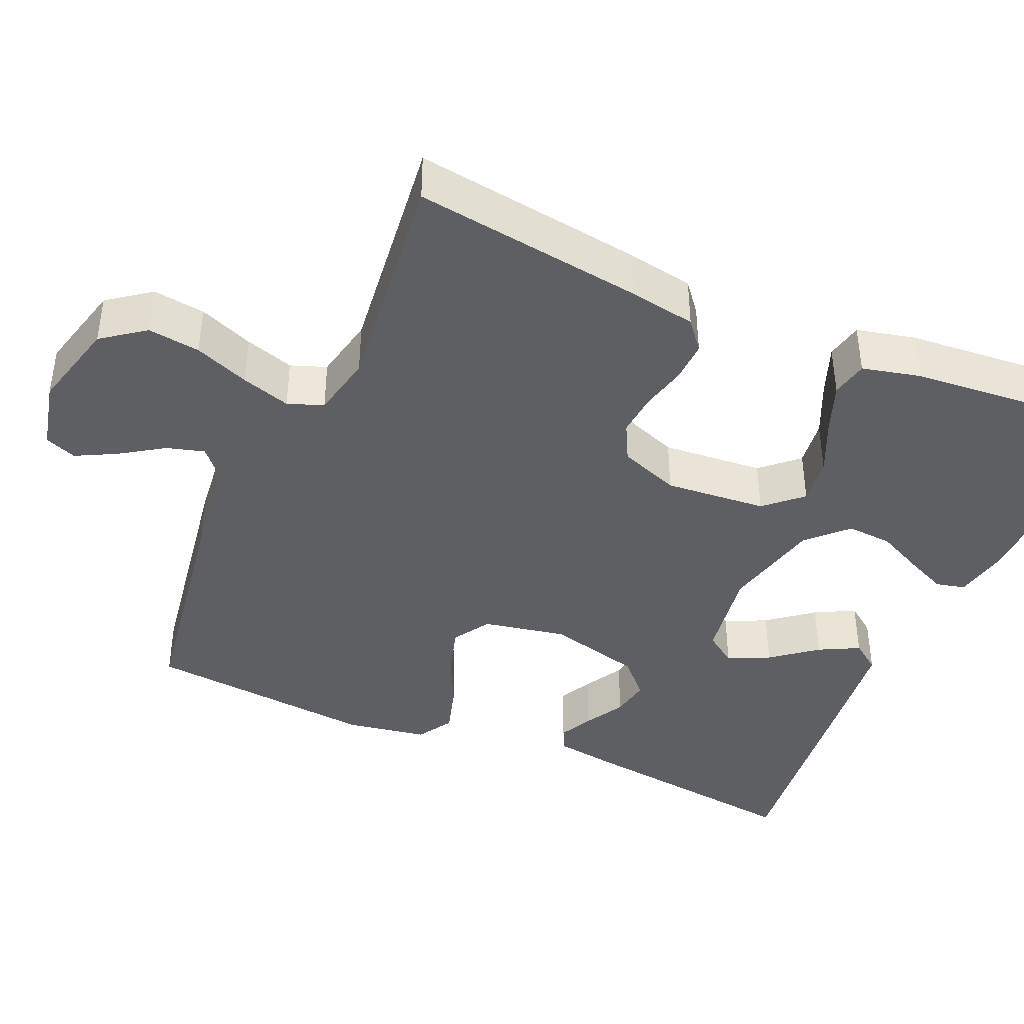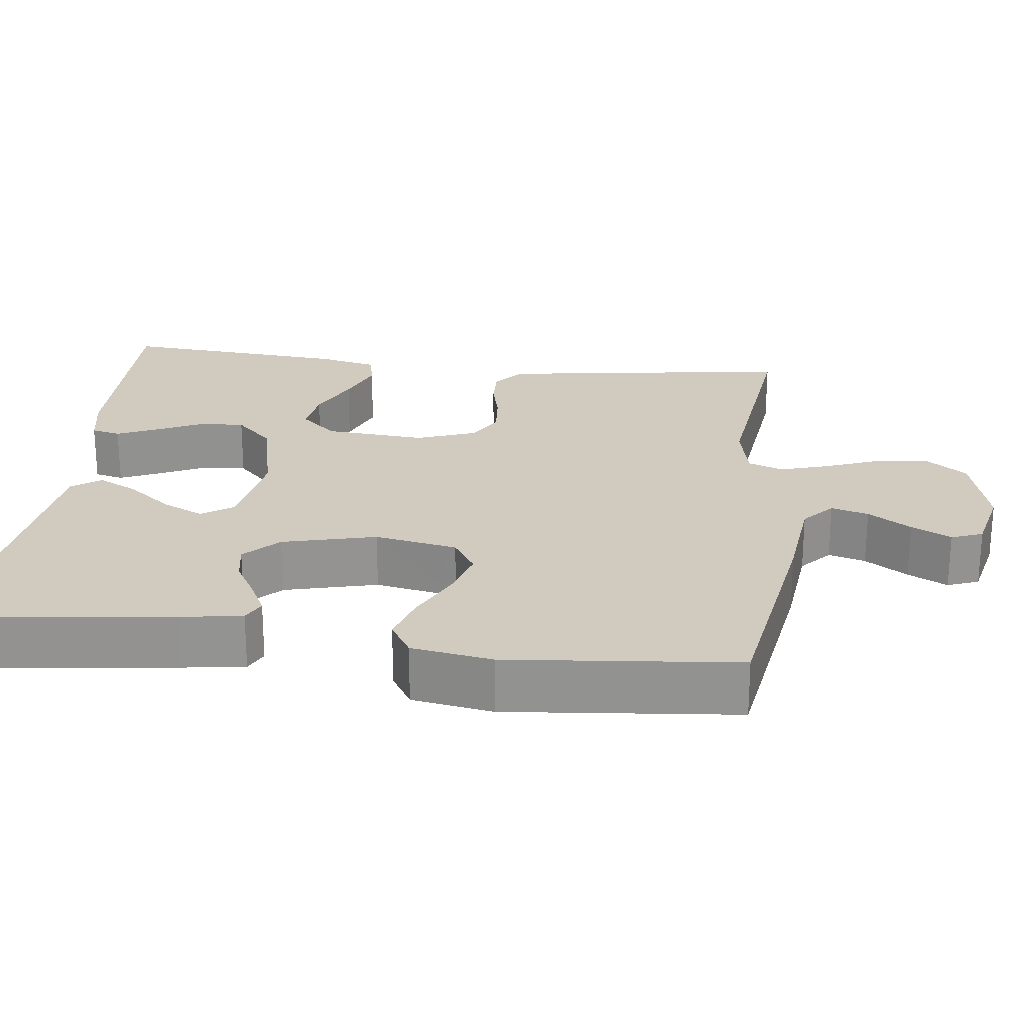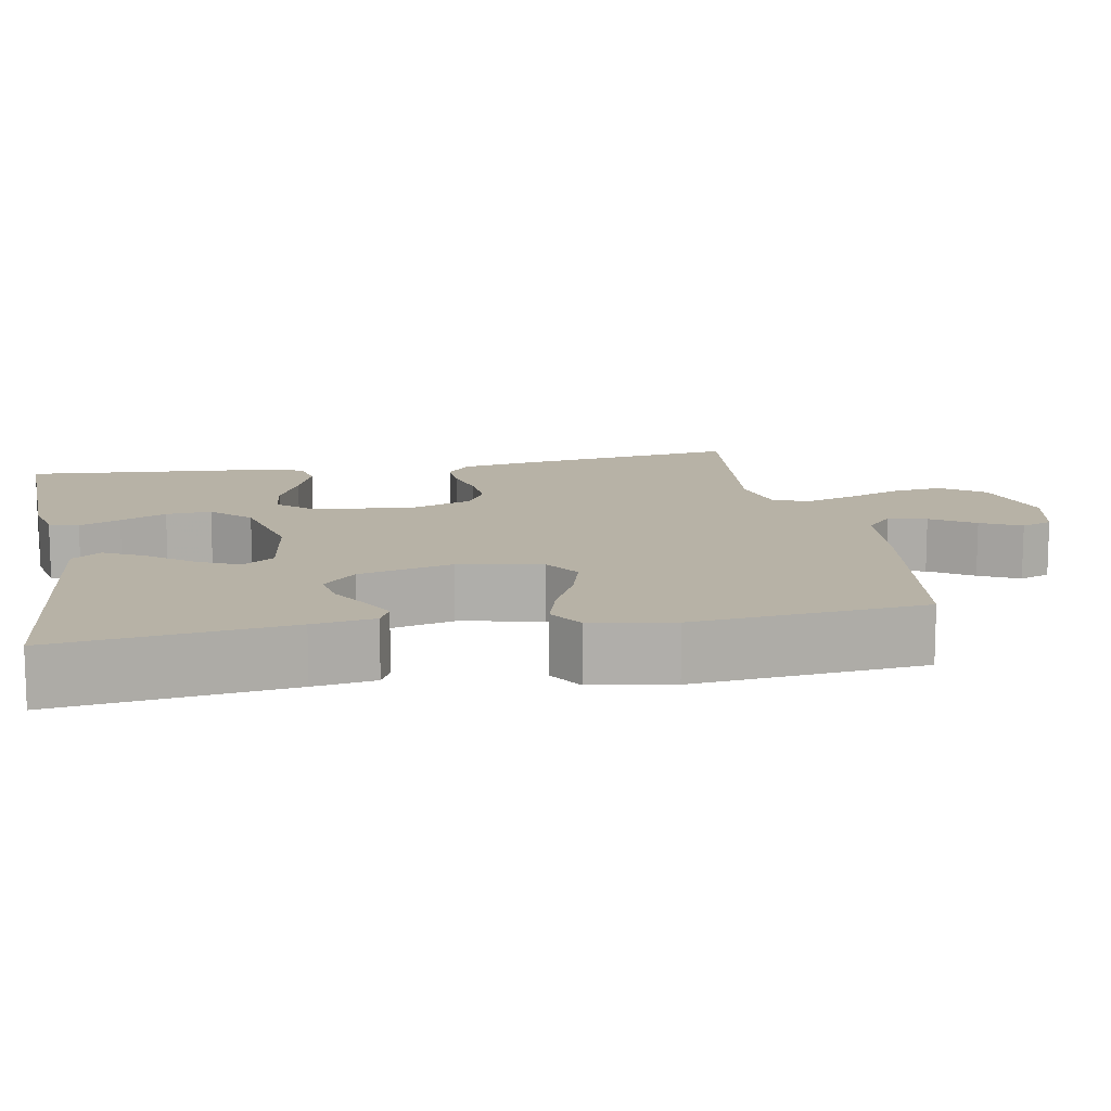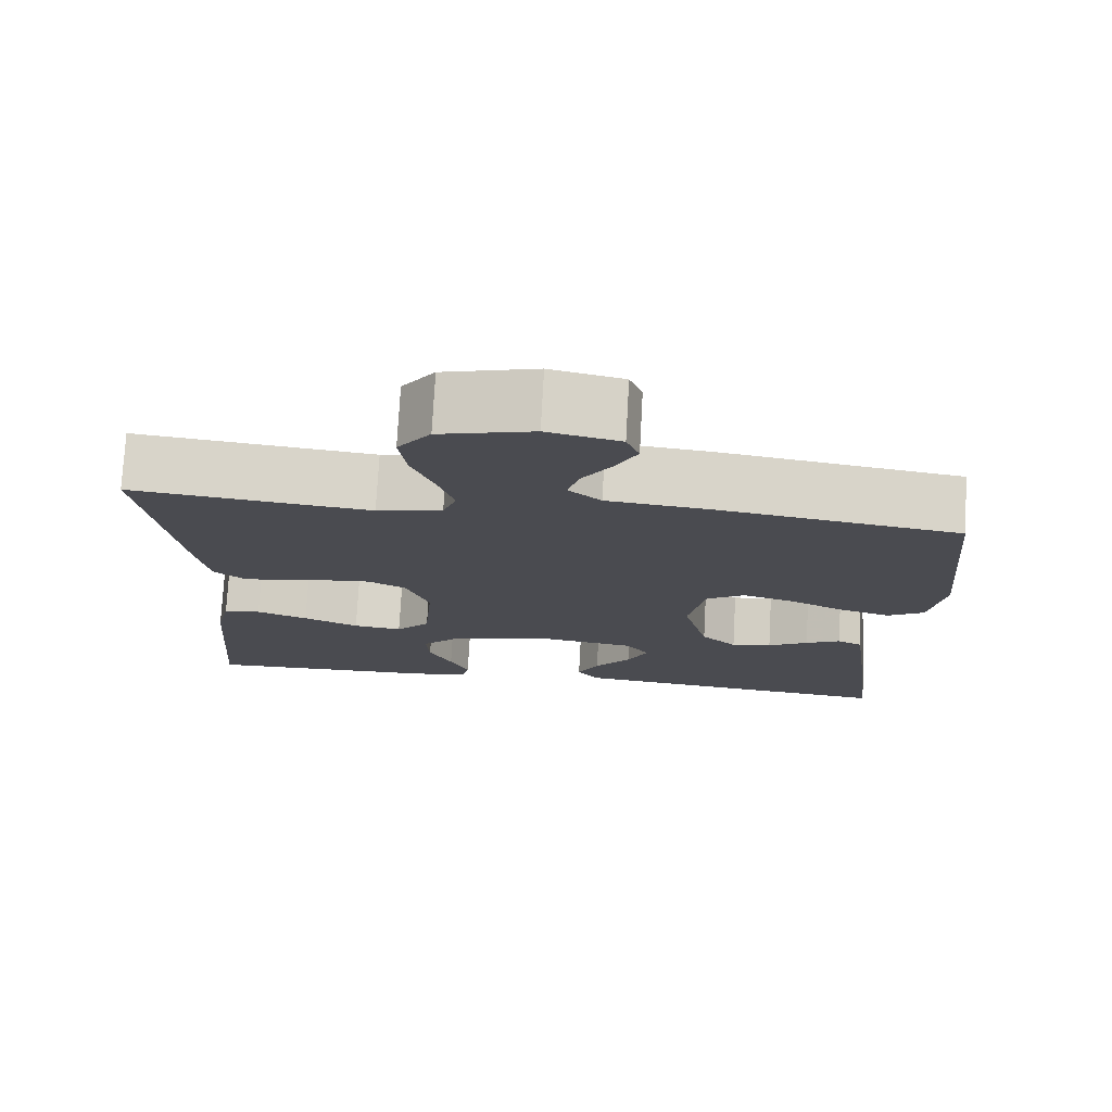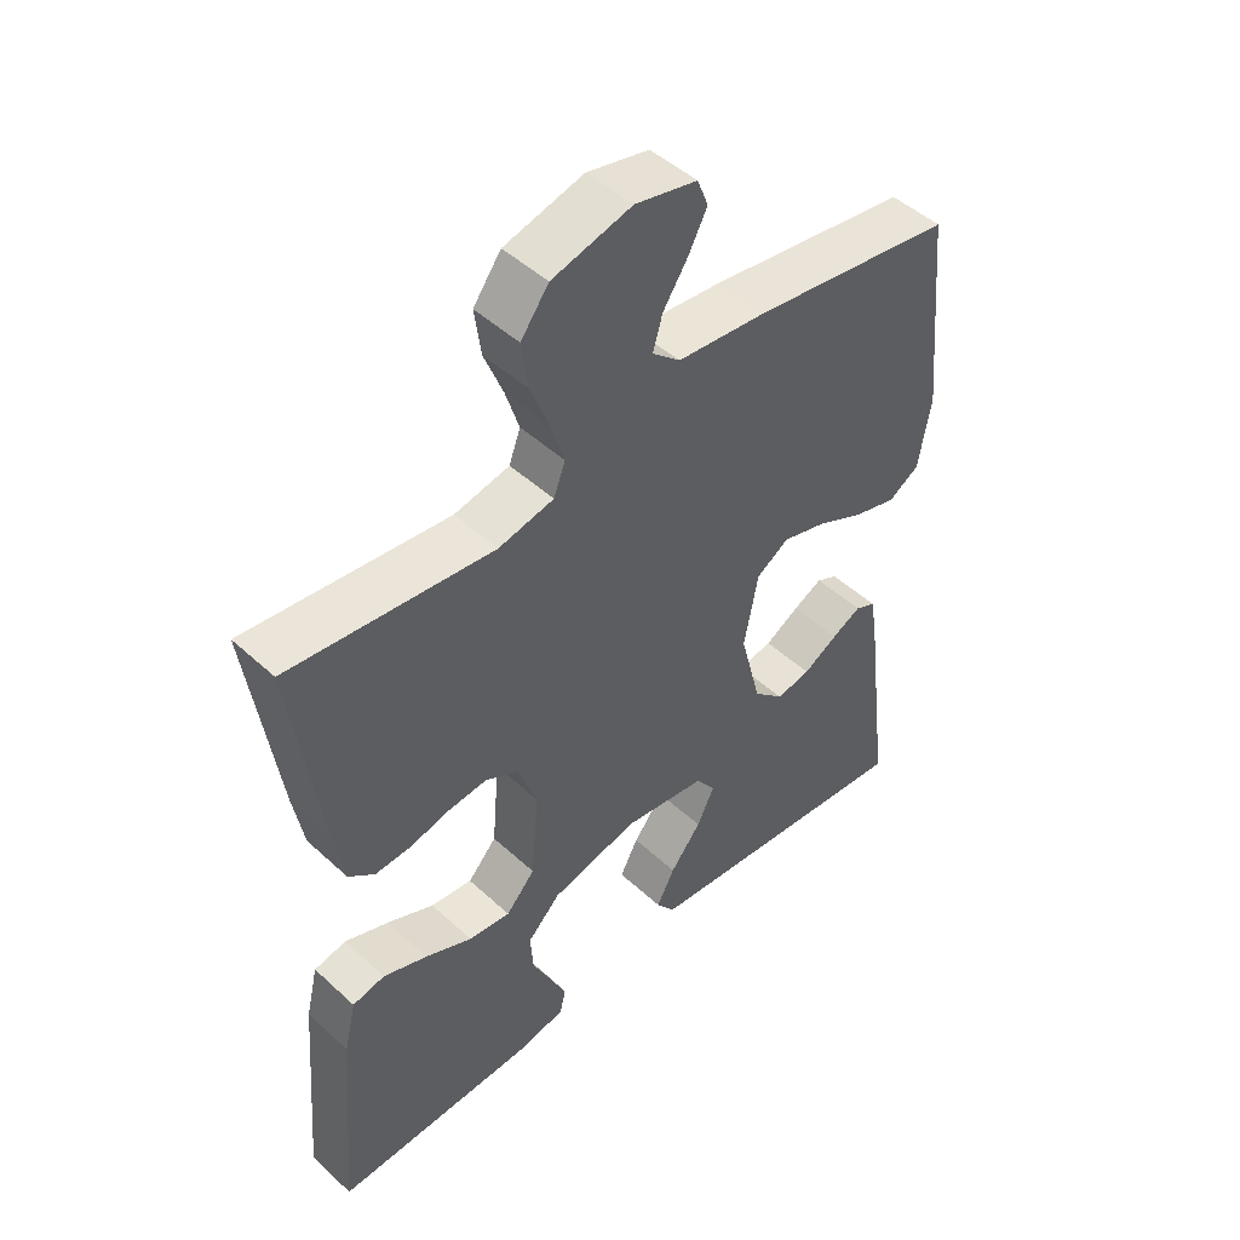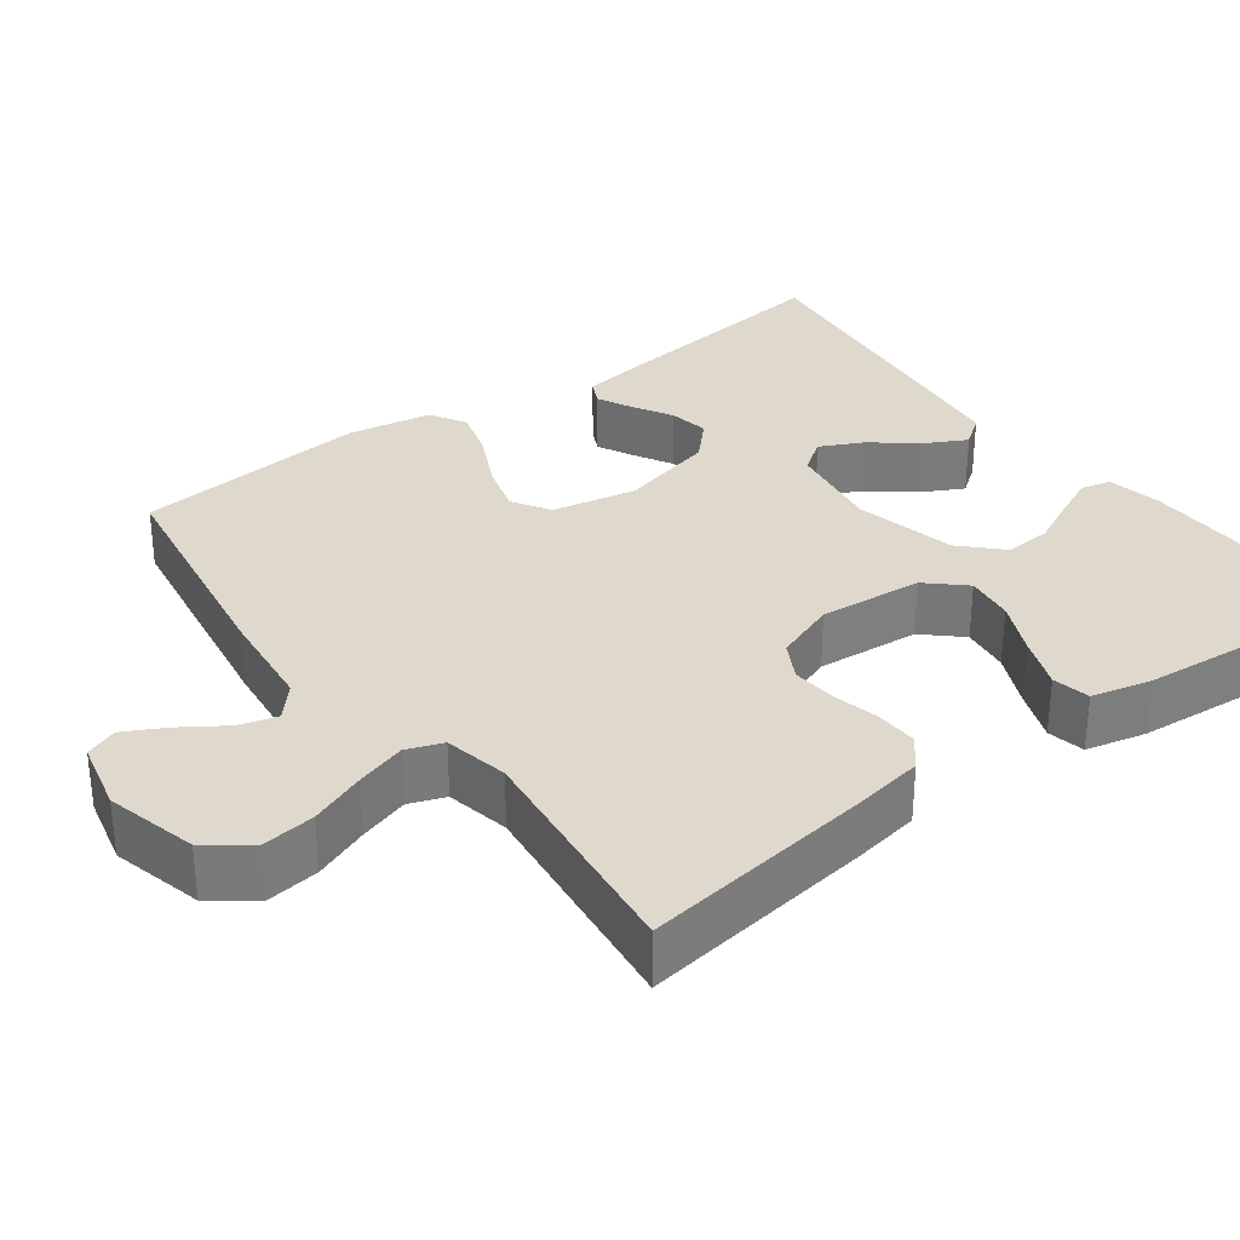
<metadata>
{"format":"obj","ext":"obj","renderer":"f3d","projection":"perspective","resolution":1024,"background":"white","views":[{"elev":-41.1,"azim":66.4,"up":"+Y"},{"elev":23.6,"azim":-83.1,"up":"+Y"},{"elev":12.4,"azim":-100.7,"up":"+Y"},{"elev":75.5,"azim":-176.9,"up":"+Z"},{"elev":48.0,"azim":135.7,"up":"+Z"},{"elev":32.0,"azim":53.5,"up":"+Y"}]}
</metadata>
<code>
v -0.5 0.07 0.5
v -0.2 0.07 0.547
v -0.07 0.07 0.561
v -0.029 0.07 0.597
v -0.043 0.07 0.646
v -0.08 0.07 0.702
v -0.107 0.07 0.754
v -0.091 0.07 0.795
v 0 0.07 0.816
v 0.117 0.07 0.786
v 0.158 0.07 0.731
v 0.149 0.07 0.663
v 0.121 0.07 0.592
v 0.101 0.07 0.528
v 0.118 0.07 0.482
v 0.2 0.07 0.465
v 0.5 0.07 0.5
v 0.458 0.07 0.2
v 0.443 0.07 0.114
v 0.405 0.07 0.083
v 0.352 0.07 0.085
v 0.293 0.07 0.099
v 0.235 0.07 0.104
v 0.187 0.07 0.078
v 0.158 0.07 0
v 0.169 0.07 -0.132
v 0.212 0.07 -0.179
v 0.274 0.07 -0.171
v 0.344 0.07 -0.139
v 0.409 0.07 -0.114
v 0.457 0.07 -0.124
v 0.475 0.07 -0.2
v 0.5 0.07 -0.5
v 0.2 0.07 -0.493
v 0.13 0.07 -0.479
v 0.121 0.07 -0.441
v 0.145 0.07 -0.388
v 0.174 0.07 -0.328
v 0.178 0.07 -0.269
v 0.129 0.07 -0.22
v 0 0.07 -0.19
v -0.122 0.07 -0.209
v -0.151 0.07 -0.25
v -0.125 0.07 -0.304
v -0.079 0.07 -0.362
v -0.052 0.07 -0.414
v -0.08 0.07 -0.452
v -0.2 0.07 -0.466
v -0.5 0.07 -0.5
v -0.462 0.07 -0.2
v -0.45 0.07 -0.12
v -0.419 0.07 -0.105
v -0.375 0.07 -0.127
v -0.324 0.07 -0.156
v -0.273 0.07 -0.165
v -0.228 0.07 -0.122
v -0.197 0.07 0
v -0.218 0.07 0.108
v -0.266 0.07 0.138
v -0.331 0.07 0.119
v -0.401 0.07 0.085
v -0.465 0.07 0.066
v -0.511 0.07 0.094
v -0.529 0.07 0.2
v -0.5 0 0.5
v -0.2 0 0.547
v -0.07 0 0.561
v -0.029 0 0.597
v -0.043 0 0.646
v -0.08 0 0.702
v -0.107 0 0.754
v -0.091 0 0.795
v 0 0 0.816
v 0.117 0 0.786
v 0.158 0 0.731
v 0.149 0 0.663
v 0.121 0 0.592
v 0.101 0 0.528
v 0.118 0 0.482
v 0.2 0 0.465
v 0.5 0 0.5
v 0.458 0 0.2
v 0.443 0 0.114
v 0.405 0 0.083
v 0.352 0 0.085
v 0.293 0 0.099
v 0.235 0 0.104
v 0.187 0 0.078
v 0.158 0 0
v 0.169 0 -0.132
v 0.212 0 -0.179
v 0.274 0 -0.171
v 0.344 0 -0.139
v 0.409 0 -0.114
v 0.457 0 -0.124
v 0.475 0 -0.2
v 0.5 0 -0.5
v 0.2 0 -0.493
v 0.13 0 -0.479
v 0.121 0 -0.441
v 0.145 0 -0.388
v 0.174 0 -0.328
v 0.178 0 -0.269
v 0.129 0 -0.22
v 0 0 -0.19
v -0.122 0 -0.209
v -0.151 0 -0.25
v -0.125 0 -0.304
v -0.079 0 -0.362
v -0.052 0 -0.414
v -0.08 0 -0.452
v -0.2 0 -0.466
v -0.5 0 -0.5
v -0.462 0 -0.2
v -0.45 0 -0.12
v -0.419 0 -0.105
v -0.375 0 -0.127
v -0.324 0 -0.156
v -0.273 0 -0.165
v -0.228 0 -0.122
v -0.197 0 0
v -0.218 0 0.108
v -0.266 0 0.138
v -0.331 0 0.119
v -0.401 0 0.085
v -0.465 0 0.066
v -0.511 0 0.094
v -0.529 0 0.2
f 1 2 3
f 64 1 3
f 63 64 3
f 62 63 3
f 61 62 3
f 60 61 3
f 59 60 3 4
f 58 59 4
f 57 58 4
f 56 57 4
f 52 53 54
f 51 52 54
f 50 51 54
f 49 50 54
f 48 49 54
f 47 48 54
f 46 47 54
f 45 46 54
f 44 45 54
f 43 44 54 55
f 42 43 55 56
f 36 37 38
f 35 36 38
f 34 35 38
f 33 34 38
f 32 33 38
f 31 32 38
f 30 31 38
f 29 30 38
f 28 29 38
f 27 28 38 39
f 26 27 39 40
f 20 21 22
f 19 20 22
f 18 19 22
f 17 18 22
f 16 17 22
f 15 16 22 23
f 14 15 23 24
f 11 12 13
f 10 11 13
f 9 10 13
f 8 9 13
f 7 8 13
f 6 7 13
f 5 6 13
f 4 5 13 14
f 14 24 25
f 4 14 25
f 56 4 25
f 42 56 25
f 41 42 25
f 25 26 40 41
f 67 66 65
f 67 65 128
f 67 128 127
f 67 127 126
f 67 126 125
f 67 125 124
f 68 67 124 123
f 68 123 122
f 68 122 121
f 68 121 120
f 118 117 116
f 118 116 115
f 118 115 114
f 118 114 113
f 118 113 112
f 118 112 111
f 118 111 110
f 118 110 109
f 118 109 108
f 119 118 108 107
f 120 119 107 106
f 102 101 100
f 102 100 99
f 102 99 98
f 102 98 97
f 102 97 96
f 102 96 95
f 102 95 94
f 102 94 93
f 102 93 92
f 103 102 92 91
f 104 103 91 90
f 86 85 84
f 86 84 83
f 86 83 82
f 86 82 81
f 86 81 80
f 87 86 80 79
f 88 87 79 78
f 77 76 75
f 77 75 74
f 77 74 73
f 77 73 72
f 77 72 71
f 77 71 70
f 77 70 69
f 78 77 69 68
f 89 88 78
f 89 78 68
f 89 68 120
f 89 120 106
f 89 106 105
f 105 104 90 89
f 1 65 66 2
f 2 66 67 3
f 3 67 68 4
f 4 68 69 5
f 5 69 70 6
f 6 70 71 7
f 7 71 72 8
f 8 72 73 9
f 9 73 74 10
f 10 74 75 11
f 11 75 76 12
f 12 76 77 13
f 13 77 78 14
f 14 78 79 15
f 15 79 80 16
f 16 80 81 17
f 17 81 82 18
f 18 82 83 19
f 19 83 84 20
f 20 84 85 21
f 21 85 86 22
f 22 86 87 23
f 23 87 88 24
f 24 88 89 25
f 25 89 90 26
f 26 90 91 27
f 27 91 92 28
f 28 92 93 29
f 29 93 94 30
f 30 94 95 31
f 31 95 96 32
f 32 96 97 33
f 33 97 98 34
f 34 98 99 35
f 35 99 100 36
f 36 100 101 37
f 37 101 102 38
f 38 102 103 39
f 39 103 104 40
f 40 104 105 41
f 41 105 106 42
f 42 106 107 43
f 43 107 108 44
f 44 108 109 45
f 45 109 110 46
f 46 110 111 47
f 47 111 112 48
f 48 112 113 49
f 49 113 114 50
f 50 114 115 51
f 51 115 116 52
f 52 116 117 53
f 53 117 118 54
f 54 118 119 55
f 55 119 120 56
f 56 120 121 57
f 57 121 122 58
f 58 122 123 59
f 59 123 124 60
f 60 124 125 61
f 61 125 126 62
f 62 126 127 63
f 63 127 128 64
f 64 128 65 1

</code>
